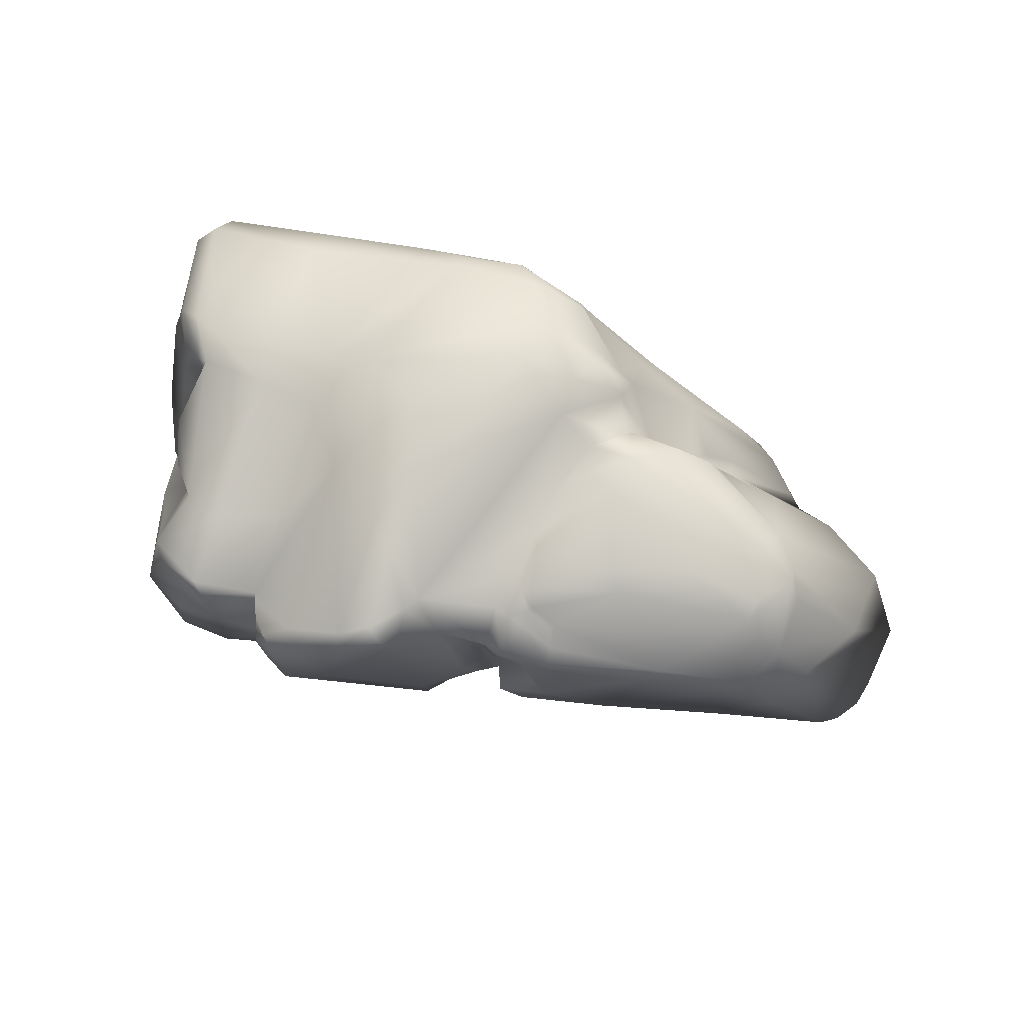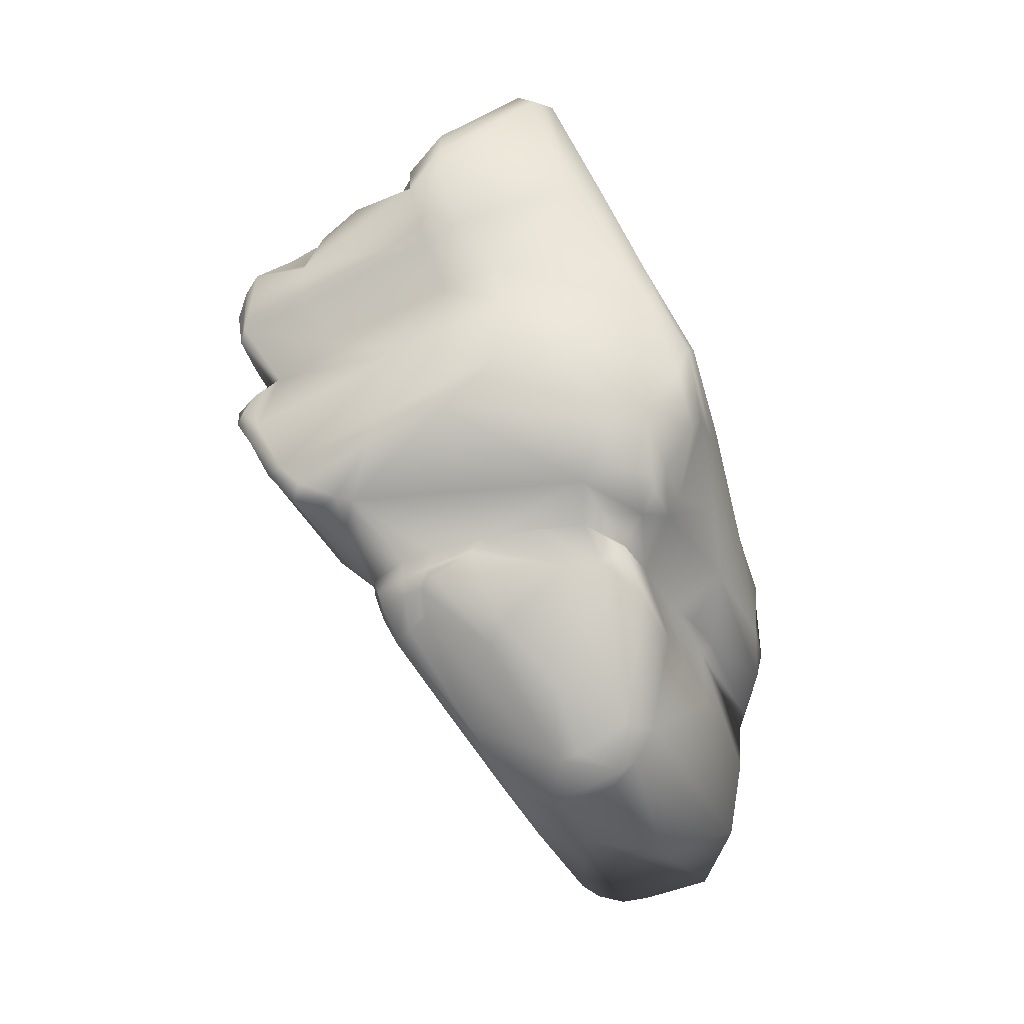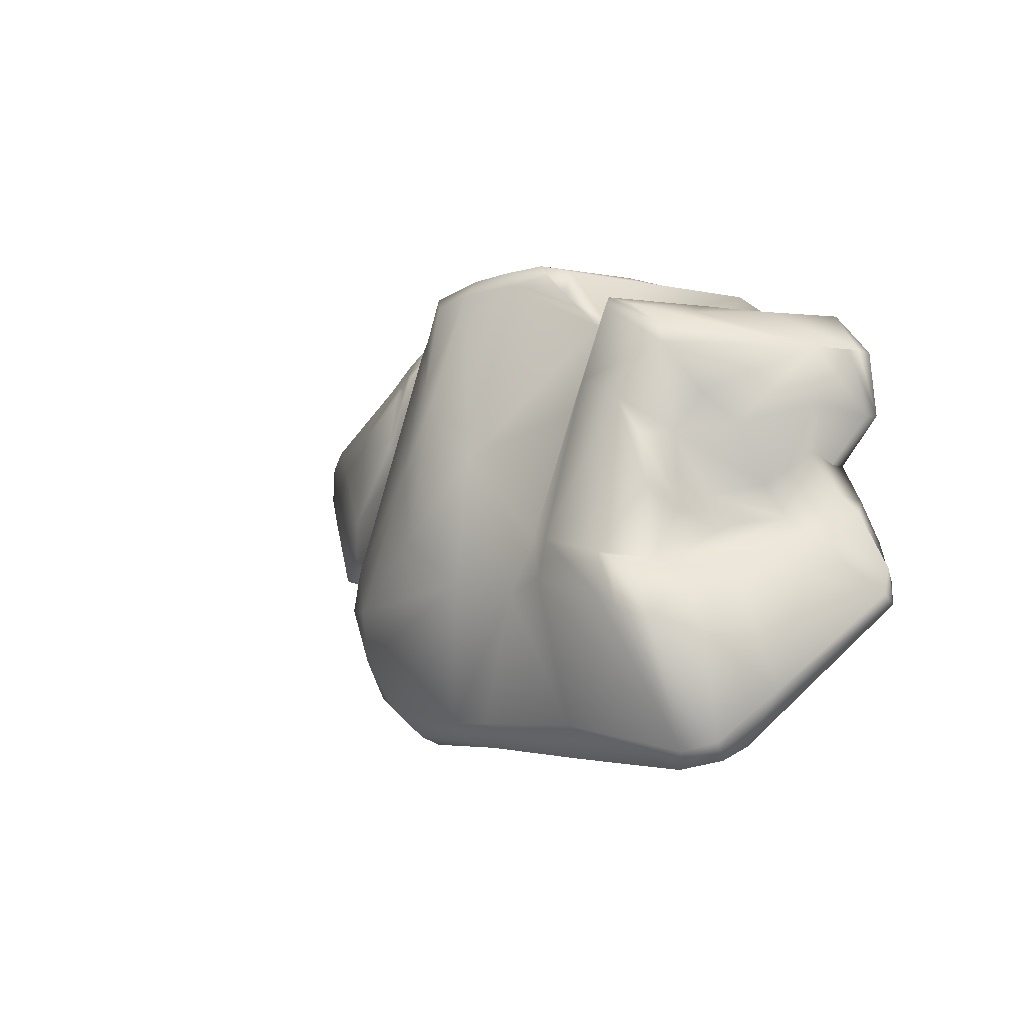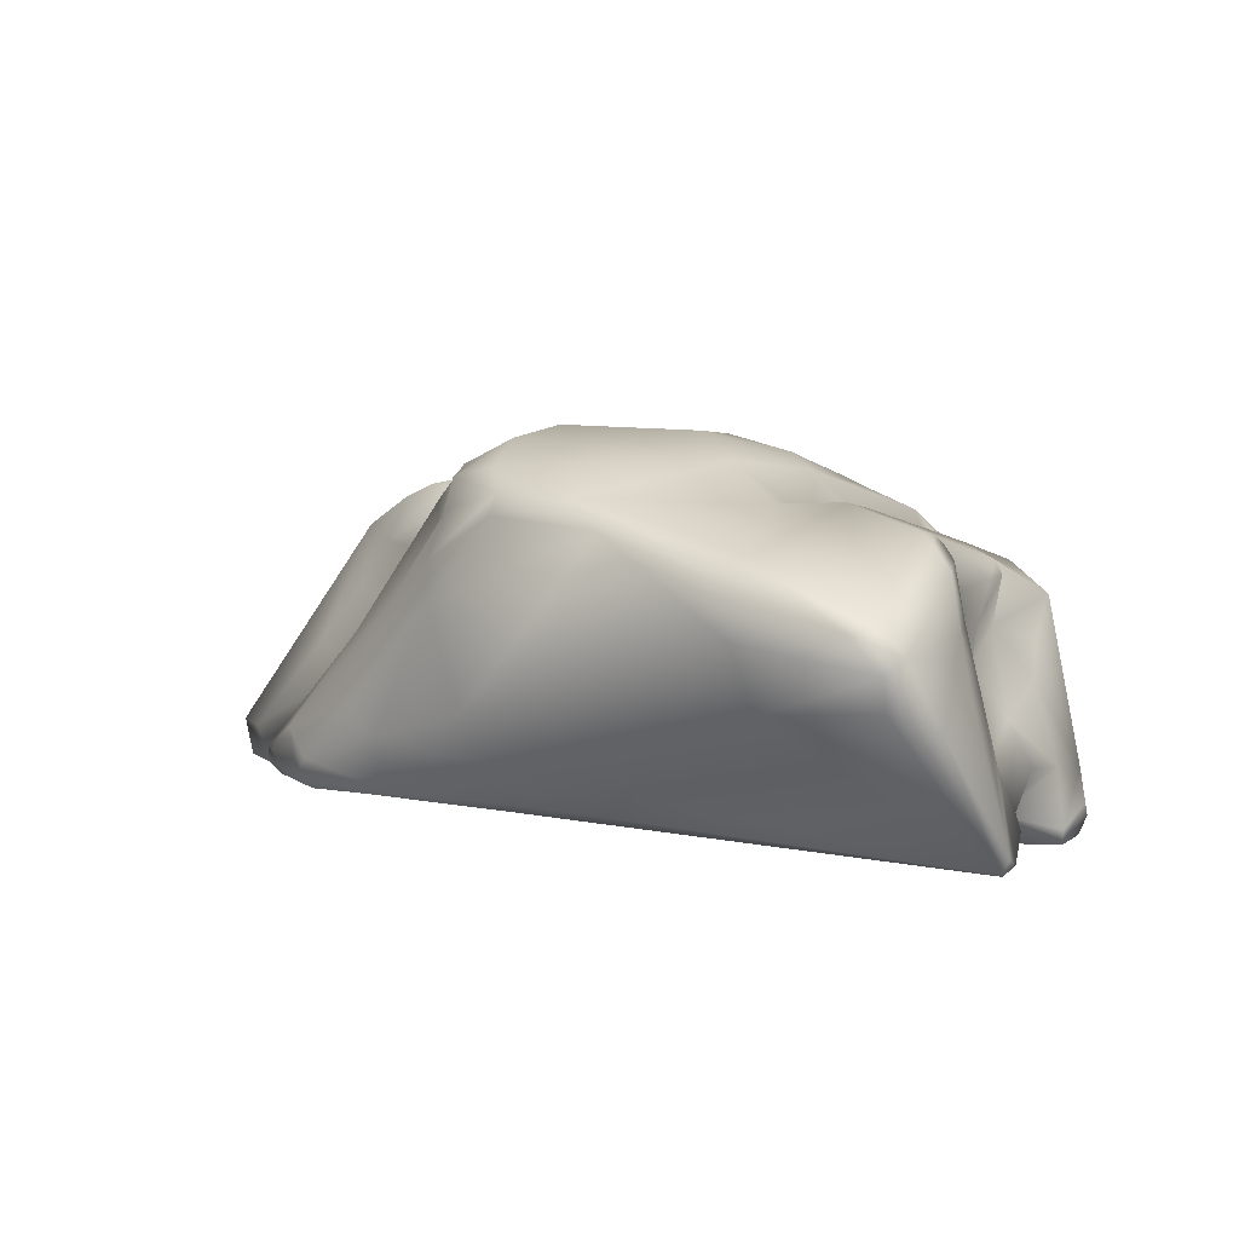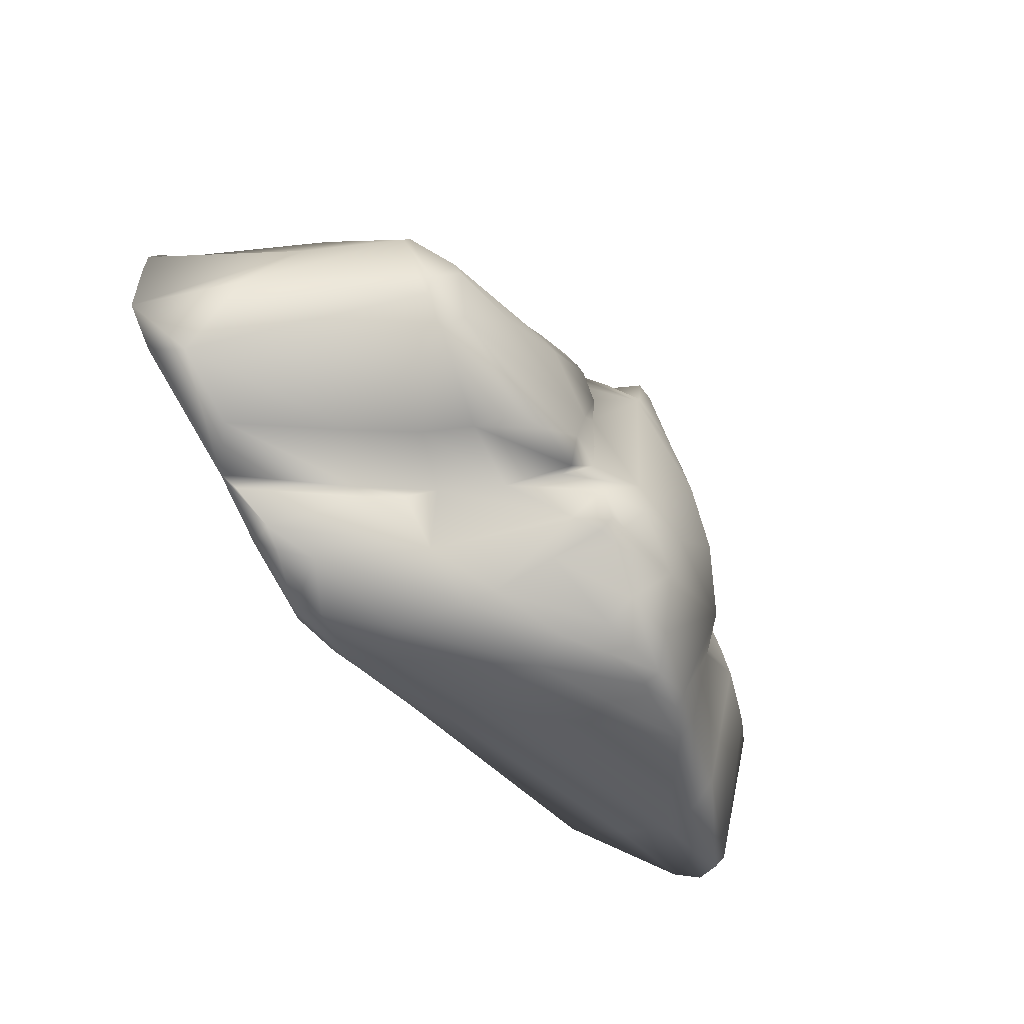
<metadata>
{"format":"obj","ext":"obj","renderer":"f3d","projection":"perspective","resolution":1024,"background":"white","views":[{"elev":71.3,"azim":16.6,"up":"+Y"},{"elev":77.3,"azim":66.0,"up":"+Y"},{"elev":-0.2,"azim":-118.2,"up":"+Z"},{"elev":7.9,"azim":-140.7,"up":"+Y"},{"elev":-43.7,"azim":117.4,"up":"+Z"}]}
</metadata>
<code>
o Rock_Low_Poly_Plane
v -0.7638 0.1452 -0.04847
v -0.721 0.3371 -0.05782
v -0.8373 0.1395 -0.1897
v -0.7757 0.3316 -0.1571
v -0.7521 0.2405 -0.07273
v -0.8067 0.2367 -0.1771
v -0.7789 -0.007737 -0.003401
v -0.8698 -0.1232 -0.1183
v -0.8041 -0.1142 0.03137
v -0.8536 -0.1439 -0.07088
v -0.6938 0.362 -0.04729
v -0.7289 0.3717 -0.1372
v -0.6706 0.3751 -0.03933
v -0.6851 0.3879 -0.1122
v -0.6948 0.2716 -0.05007
v -0.7249 0.1359 -0.03435
v -0.7084 0.2192 -0.04109
v -0.7511 0.01062 0.02117
v -0.7732 -0.09324 0.06718
v -0.5323 0.407 -0.0171
v -0.5343 0.4232 -0.09271
v -0.4244 0.3706 -0.01558
v -0.4111 0.4155 -0.1236
v -0.5482 0.2844 0.4236
v -0.4268 0.228 0.3962
v -0.6708 0.2389 0.3486
v -0.5354 0.3279 0.2817
v -0.4235 0.2861 0.2311
v -0.6192 0.3044 0.2489
v -0.7049 0.2925 0.0842
v -0.7081 0.2233 0.0419
v -0.7205 0.1447 -0.002226
v -0.7154 0.08758 0.01432
v -0.7469 0.05872 0.08172
v -0.7613 -0.03144 0.1429
v -0.674 0.2886 0.1783
v -0.6548 0.1986 0.1822
v -0.6848 0.1476 0.06488
v -0.729 0.1105 0.1998
v -0.7588 -0.04259 0.2361
v -0.699 0.1673 0.2565
v -0.7827 -0.1735 0.2153
v -0.743 -0.06066 0.3455
v -0.7631 -0.1464 0.3403
v -0.8353 0.2255 -0.3768
v -0.7923 0.2732 -0.3953
v -0.8176 0.2014 -0.4129
v -0.7656 0.2607 -0.4316
v -0.8457 0.1017 -0.2894
v -0.8081 0.1419 -0.3919
v -0.5338 0.357 -0.3687
v -0.8662 -0.1445 -0.1386
v -0.5146 0.323 -0.435
v -0.3021 0.4116 -0.383
v -0.2837 0.3853 -0.4345
v -0.5767 0.1139 -0.4062
v -0.5574 0.2309 -0.4451
v -0.01424 -0.03516 -0.4042
v 0.01918 0.05246 -0.4358
v 0.4387 -0.1159 -0.4298
v 0.4087 -0.07124 -0.4383
v -0.06523 0.4369 -0.4323
v -0.06536 0.3995 -0.45
v -0.2004 0.4331 -0.3933
v -0.197 0.4175 -0.4246
v 0.2669 0.176 -0.3989
v 0.3048 0.03109 -0.4333
v 0.1106 0.3082 -0.4196
v 0.0859 0.2387 -0.4498
v 0.5027 -0.03187 -0.3867
v 0.5561 -0.08502 -0.383
v 0.2238 -0.01132 -0.4417
v 0.2271 -0.1133 -0.4126
v 0.4026 -0.1295 -0.423
v 0.2722 -0.1237 -0.4139
v 0.4913 -0.1708 -0.1182
v 0.2731 -0.1523 -0.2059
v -0.0145 -0.1123 -0.3557
v -0.008456 -0.1324 -0.3301
v -0.8445 -0.159 -0.09725
v 0.5639 -0.1343 -0.353
v 0.6896 -0.1397 -0.2713
v 0.9131 -0.176 -0.1137
v 0.9766 -0.1807 -0.04809
v 0.9558 -0.1895 0.08977
v 0.9414 -0.1957 0.1448
v 0.9063 -0.2105 0.1733
v 0.623 -0.2067 0.2367
v 0.3588 -0.2006 0.2915
v 0.1992 -0.202 0.323
v 0.1747 -0.1823 0.3603
v 0.3648 -0.1768 0.3267
v 0.6327 -0.1831 0.2655
v 0.8693 -0.184 0.2171
v 0.906 -0.1961 0.1918
v 0.0823 -0.1867 0.2065
v 0.08421 -0.1356 0.2987
v 0.1142 -0.007706 0.3463
v 0.2009 -0.004656 0.3512
v 0.1836 0.2852 0.3971
v 0.1716 0.3156 0.3903
v 0.2361 0.2993 0.3843
v 0.4672 0.2596 0.3205
v 0.6497 0.2092 0.2805
v 0.1052 -0.1962 0.1887
v 0.1282 -0.07549 0.3795
v 0.2255 -0.04109 0.3695
v 0.1264 0.2806 0.393
v 0.1001 0.3042 0.3839
v 0.07691 0.2363 0.3663
v 0.0896 0.2086 0.3625
v 0.1553 0.09929 0.3552
v 0.239 0.2693 0.3917
v 0.612 0.1974 0.305
v 0.4323 0.2357 0.3477
v 0.7275 0.08163 0.2714
v -0.7344 -0.07557 0.1395
v -0.7184 -0.1152 0.1207
v -0.6855 -0.1685 0.1211
v -0.7839 -0.1471 0.2139
v -0.758 -0.125 0.3416
v -0.7429 -0.1687 0.0523
v -0.7947 -0.1706 -0.02488
v -0.3071 0.4539 0.1354
v -0.3124 0.4818 -0.1058
v -0.3085 0.3587 0.4817
v -0.281 0.3547 0.5096
v 0.09799 0.3488 0.3108
v 0.1281 0.398 0.1433
v 0.1641 0.4162 0.02036
v 0.1955 0.4249 -0.06931
v 0.2596 0.385 -0.1306
v 0.3151 0.2837 -0.166
v 0.3944 0.1722 -0.1988
v 0.5092 0.05424 -0.235
v 0.9006 -0.09632 -0.1423
v 0.7682 -0.08382 -0.2275
v 0.6877 0.2588 0.2219
v 0.6911 0.3163 0.06411
v 0.6063 0.3444 0.01809
v 0.3808 0.4098 -0.1234
v 0.2731 0.4113 -0.1309
v 0.614 0.1006 -0.1934
v 0.5259 0.2089 -0.1696
v 0.4739 0.2971 -0.1476
v 0.2856 0.4327 -0.06681
v 0.2609 0.4407 0.008491
v 0.1491 0.4137 0.1743
v 0.1772 0.3776 0.2975
v 0.2316 0.3509 0.3133
v 0.6194 0.3255 0.1772
v 0.1694 0.3696 0.3041
v 0.1673 0.3587 0.3364
v 0.4302 0.3222 0.2608
v 0.1326 0.371 0.3266
v 0.1318 0.3185 0.3865
v 0.221 0.3466 0.322
v 0.1049 0.3684 0.2494
v 0.1523 0.3842 0.2787
v 0.1392 0.3885 0.2671
v 0.2346 0.3259 0.3559
v 0.4481 0.3821 -0.1242
v 0.6379 0.3108 -0.03258
v 0.6853 0.303 0.02888
v 0.7122 0.2887 0.09226
v 0.7061 0.2533 0.2034
v 0.624 0.3415 0.1363
v 0.464 0.3803 0.1246
v 0.3413 0.3781 0.213
v 0.3161 0.4014 0.1752
v 0.1638 0.3959 0.2637
v 0.06538 -0.04893 0.3434
v 0.05518 -0.1377 0.3022
v 0.01728 -0.1474 0.1815
v 0.06661 -0.1265 0.02235
v -0.1341 -0.1435 -0.01471
v 0.1888 -0.125 -0.1478
v 0.5888 -0.1711 -0.00348
v 0.3354 -0.1511 0.04016
v 0.2226 -0.1482 -0.2177
v -0.1057 -0.1614 -0.1248
v -0.2076 -0.1692 -0.02071
v 0.02385 -0.1554 0.03515
v 0.01737 -0.1858 0.3266
v -0.01275 -0.1753 0.1699
v 0.002483 -0.1869 0.3443
v -0.04274 -0.1925 0.3451
v -0.09595 -0.1942 0.3851
v -0.2831 -0.1927 0.4288
v -0.4054 -0.1893 0.4418
v -0.4284 -0.1747 0.4031
v -0.5425 -0.1776 0.4259
v -0.6526 -0.1777 0.4157
v -0.7478 -0.1841 0.3378
v -0.3725 -0.1454 0.4799
v -0.3828 0.09415 0.4952
v -0.3798 0.2629 0.5076
v -0.3418 0.3089 0.52
v -0.1897 0.3768 0.5011
v -0.1057 0.4191 0.4694
v -0.07195 0.3551 0.4588
v -0.005944 0.3727 0.4005
v -0.07479 0.4289 0.3882
v 0.2299 0.4608 -0.1855
v 0.1226 0.4947 -0.09667
v -0.05331 0.4313 0.3592
v -0.1398 0.5131 0.1112
v -0.1318 0.4309 0.4465
v 0.01418 0.5362 -0.1778
v -0.1855 0.5261 -0.02696
v -0.1847 0.4748 0.2485
v -0.1445 0.4707 0.2772
v -0.1908 0.4016 0.4702
v -0.364 0.3068 0.4991
v -0.3949 0.2858 0.4607
v -0.4162 0.2047 0.4095
v -0.4094 0.1354 0.4112
v -0.4144 -0.02338 0.4157
v -0.5285 0.2655 0.4422
v -0.6462 0.2276 0.3871
v -0.5916 0.2513 0.424
v -0.6164 0.1252 0.413
v -0.6365 -0.02006 0.4186
v -0.5281 0.05365 0.4369
v -0.2638 0.08364 0.503
v -0.03878 -0.04192 0.4326
v 0.07542 0.02704 0.3773
v -0.03976 -0.144 0.4188
v -0.3282 0.09495 0.5101
v -0.3436 -0.09459 0.4811
v 0.007018 0.04604 0.4135
v 0.04508 0.06346 0.3916
v 0.7882 0.07542 0.1789
v 0.8759 -0.005488 0.03265
v -0.01434 0.4764 -0.3803
v 0.03446 0.5169 -0.2783
v 0.09796 0.4525 -0.3639
v 0.1629 0.4529 -0.2733
v 0.1639 0.4731 -0.239
v 0.2053 0.3333 -0.2961
v 0.2461 0.2255 -0.3722
v 0.1948 0.4626 -0.2323
v 0.1273 0.5069 -0.1773
v 0.631 -0.1866 -0.01181
v 0.6032 -0.1887 0.02529
v 0.3266 -0.1744 0.06765
v 0.102 -0.1715 0.05299
v -0.3729 -0.1794 0.2673
v 0.08263 0.3958 -0.3991
v 0.197 0.4367 -0.2583
v 0.2457 0.3978 -0.2444
v 0.376 0.151 -0.3335
v 0.5968 -0.08561 -0.3531
v 0.6619 -0.1197 -0.2934
v 0.4989 0.07053 -0.2618
v 0.4408 0.1266 -0.2357
f 5 2 4 6
f 1 5 6 3
f 1 3 8 7
f 7 8 10 9
f 4 2 11 12
f 12 11 13 14
f 16 17 5 1
f 11 2 15 13
f 15 2 5 17
f 18 16 1 7
f 19 18 7 9
f 14 13 20 21
f 21 20 22 23
f 28 27 24 25
f 29 27 20 13
f 26 24 27 29
f 22 20 27 28
f 29 13 30
f 13 15 30
f 31 30 15 17
f 32 31 17 16
f 33 32 16 18
f 32 33 38
f 35 34 18 19
f 30 36 29
f 31 32 38
f 36 37 29
f 38 33 18 34
f 37 38 34 39
f 31 38 37 36 30
f 40 39 34 35
f 26 29 37 41
f 37 39 41
f 121 120 42 44
f 39 40 43 41
f 41 43 26
f 4 12 46 45
f 45 46 48 47
f 45 47 50 49
f 8 52 10
f 49 50 52 8
f 8 3 49
f 4 45 6
f 6 45 49 3
f 48 46 51 53
f 53 51 54 55
f 23 54 51 21
f 47 48 57 56
f 56 57 59 58
f 73 72 61 60
f 65 64 62 63
f 55 54 64 65
f 69 68 66 67
f 63 62 68 69
f 60 61 70 71
f 67 66 70 61
f 58 59 72 73
f 73 60 74 75
f 61 72 67
f 69 67 72 59
f 65 63 55
f 48 53 57
f 55 63 69 59 57 53
f 75 74 76 77
f 73 75 79 78
f 73 78 58
f 47 56 50
f 78 79 80 52
f 60 71 81
f 95 87 86
f 89 92 91 90
f 88 93 92 89
f 87 94 93 88
f 95 94 87
f 105 90 91 96
f 96 91 97
f 98 97 91 106
f 99 98 106 107
f 109 110 111 108
f 100 108 111 112
f 99 112 98
f 100 112 99
f 112 111 98
f 107 106 91 92
f 100 99 107 113
f 101 100 113 102
f 103 102 113 115
f 104 103 115 114
f 114 116 104
f 115 113 107 92
f 114 115 92 93
f 116 114 93 94
f 43 40 120 121
f 42 120 118 119
f 40 35 117
f 118 120 40 117
f 35 19 117
f 19 9 122
f 117 19 122 119 118
f 52 80 10
f 122 9 123
f 9 10 80 123
f 52 50 56 58 78
f 101 156 109 108 100
f 64 54 23 125
f 84 83 136
f 82 137 136 83
f 135 143 137 82
f 134 144 143 135
f 133 145 144 134
f 132 131 142
f 133 132 142
f 142 141 145 133
f 131 146 142
f 130 147 146 131
f 129 148 147 130
f 157 161 150
f 158 128 155 160
f 156 101 153 155
f 128 109 156 155
f 150 149 152 157
f 103 161 102
f 171 159 149
f 129 158 160 148
f 148 160 159
f 152 149 159
f 152 159 160 155 153
f 102 161 153 101
f 152 153 161 157
f 103 154 150 161
f 103 104 138 151 154
f 142 146 141
f 140 139 164
f 164 163 140
f 162 141 140 163
f 145 141 162
f 166 165 139 138
f 139 167 151 138
f 140 168 167 139
f 140 141 146 147 168
f 151 169 154
f 150 154 169 149
f 148 159 171
f 171 149 169 170
f 151 167 168 170 169
f 168 147 170
f 148 171 170 147
f 178 179 177
f 179 175 177
f 176 177 175
f 202 203 201
f 201 203 200
f 203 202 206
f 206 202 109 128
f 132 204 205 131
f 211 212 207 210
f 207 205 209 210
f 205 243 209
f 203 206 212
f 208 200 203 212
f 206 205 207 212
f 158 206 128
f 129 205 206 158
f 129 130 131 205
f 124 211 210 125
f 199 200 208 213
f 127 199 213
f 126 127 213
f 212 211 213 208
f 124 126 213 211
f 22 124 125 23
f 22 28 124
f 25 126 124 28
f 214 198 127 126
f 126 25 215
f 198 214 215 197
f 216 197 215 25
f 196 197 216 217
f 195 196 217 218
f 190 195 218 191
f 25 24 219
f 220 221 219 24 26
f 43 220 26
f 221 220 43 222
f 222 43 44 223
f 44 42 194
f 193 223 44 194
f 224 219 221 222
f 223 224 222
f 192 224 223 193
f 216 25 219
f 217 216 219 224
f 217 224 218
f 192 191 218 224
f 196 229 198 197
f 230 229 196 195
f 225 229 230
f 225 230 228 226
f 190 189 195
f 228 230 195 189
f 189 188 228
f 188 187 228
f 187 186 228
f 199 127 225
f 127 198 229 225
f 199 225 201
f 200 199 201
f 232 231 226 227
f 225 226 231 201
f 110 109 202
f 172 98 227
f 202 201 231 232
f 202 232 110
f 232 227 110
f 110 227 98 111
f 97 98 172 173
f 96 97 173 174
f 105 96 175
f 174 175 96
f 226 228 172 227
f 172 228 186 173
f 186 184 173
f 174 173 184 185
f 174 185 183 175
f 138 104 166
f 116 233 166 104
f 94 95 86 233 116
f 234 165 166 233
f 86 85 233
f 84 234 233 85
f 214 126 215
f 12 14 46
f 21 51 46 14
f 209 236 125 210
f 236 235 125
f 125 235 64
f 236 238 237 235
f 62 64 235 237
f 204 243 205
f 243 236 209
f 238 236 239
f 242 239 204
f 243 204 239 236
f 251 250 242 204
f 238 239 242 250
f 237 249 62
f 68 62 249
f 68 249 241 66
f 241 249 240
f 238 250 240
f 237 238 240 249
f 240 250 251
f 241 240 251 252
f 241 252 66
f 70 66 252 253
f 71 70 253
f 81 71 253
f 82 81 253 254
f 135 82 254 255
f 256 134 135 255
f 255 254 253 252
f 255 252 256
f 256 252 134
f 134 252 251 133
f 133 251 204 132
f 162 163 145
f 145 163 144
f 144 163 143
f 164 139 165
f 165 234 164
f 136 234 84
f 234 136 164
f 164 136 163
f 136 137 143 163
f 180 77 177
f 76 178 177 77
f 244 178 76
f 245 178 244
f 179 178 245 246
f 175 179 246 247
f 175 247 105
f 176 181 180 177
f 181 176 182
f 175 183 182 176
f 77 180 79 75
f 180 181 79
f 79 181 80
f 181 182 80
f 85 245 244 84
f 84 244 83
f 83 244 82
f 82 244 76 81
f 74 60 81 76
f 245 85 86 87
f 88 245 87
f 89 246 245 88
f 90 105 89
f 247 246 89 105
f 189 248 188
f 188 248 185 187
f 187 185 186
f 185 184 186
f 190 248 189
f 191 248 190
f 191 192 194 248
f 193 194 192
f 182 183 185 248
f 194 42 248
f 80 182 123
f 123 182 122
f 122 182 248 119
f 119 248 42

</code>
